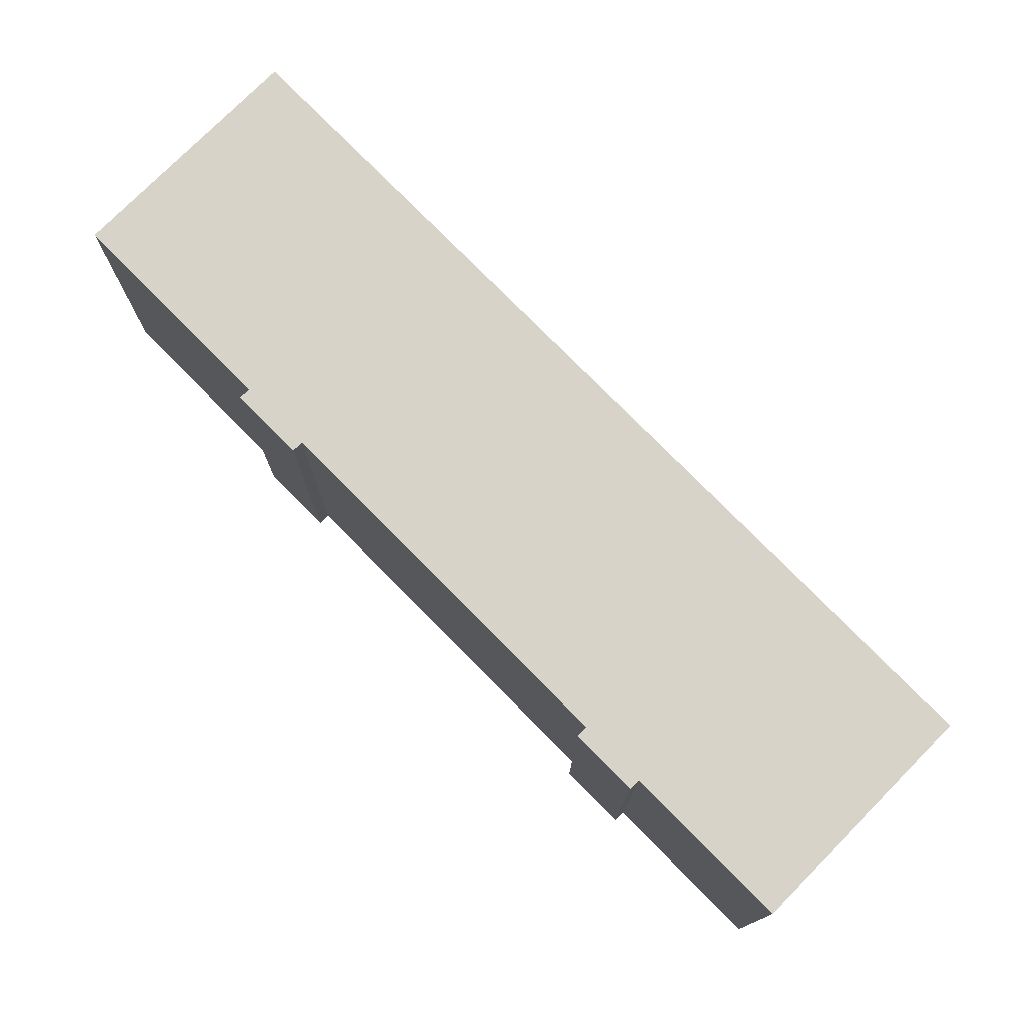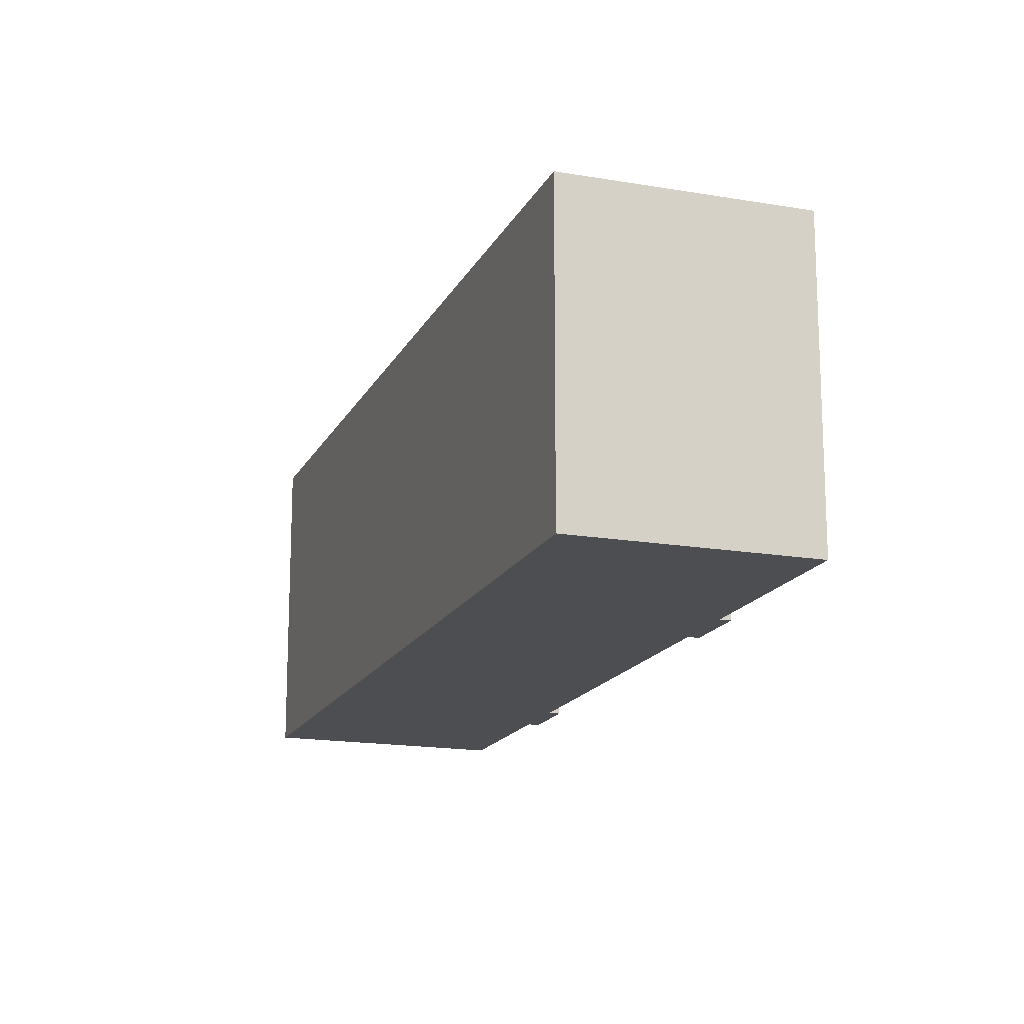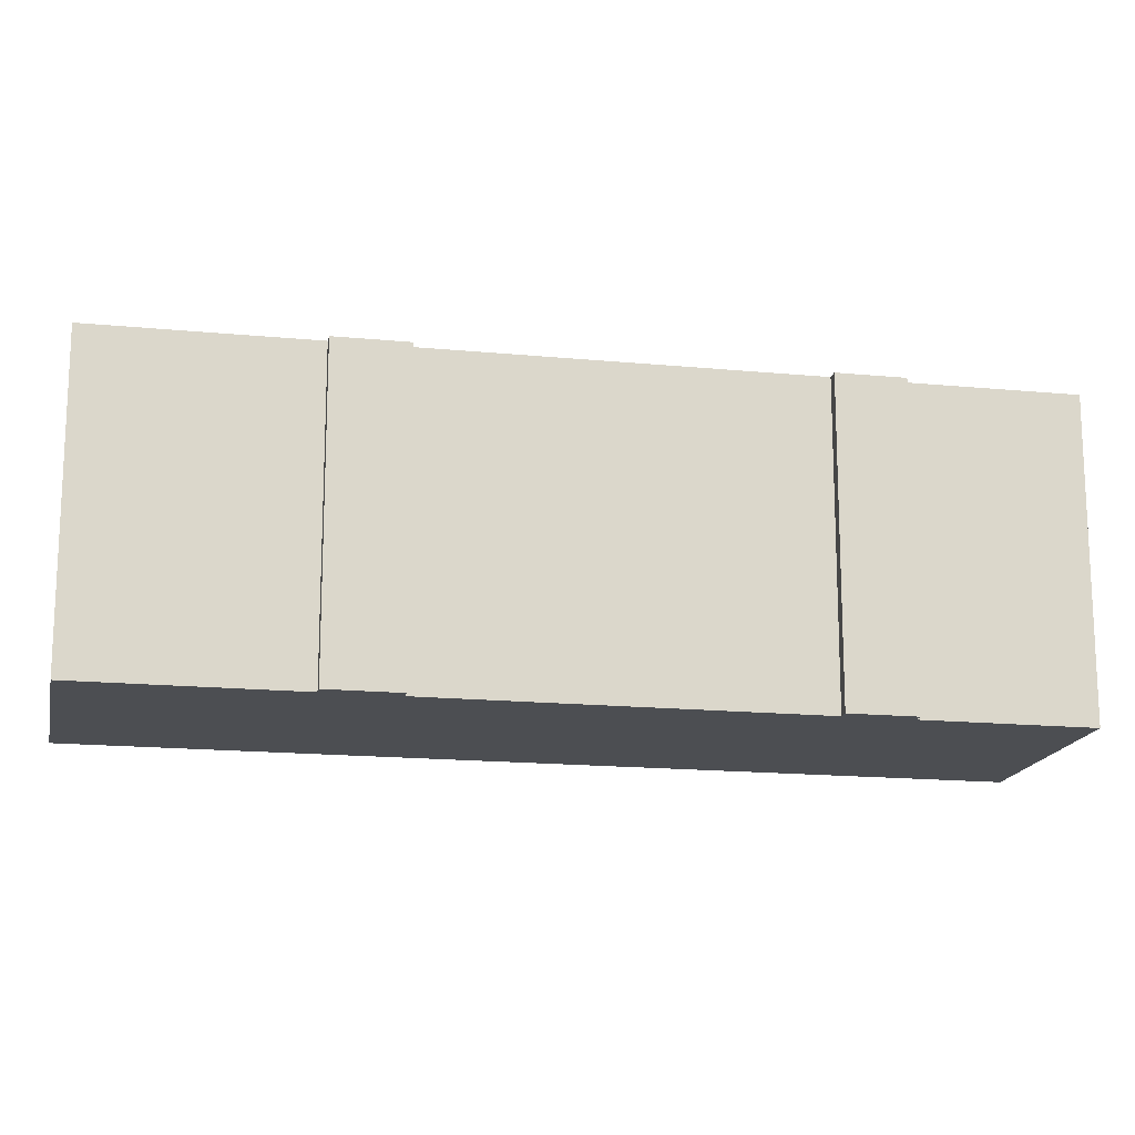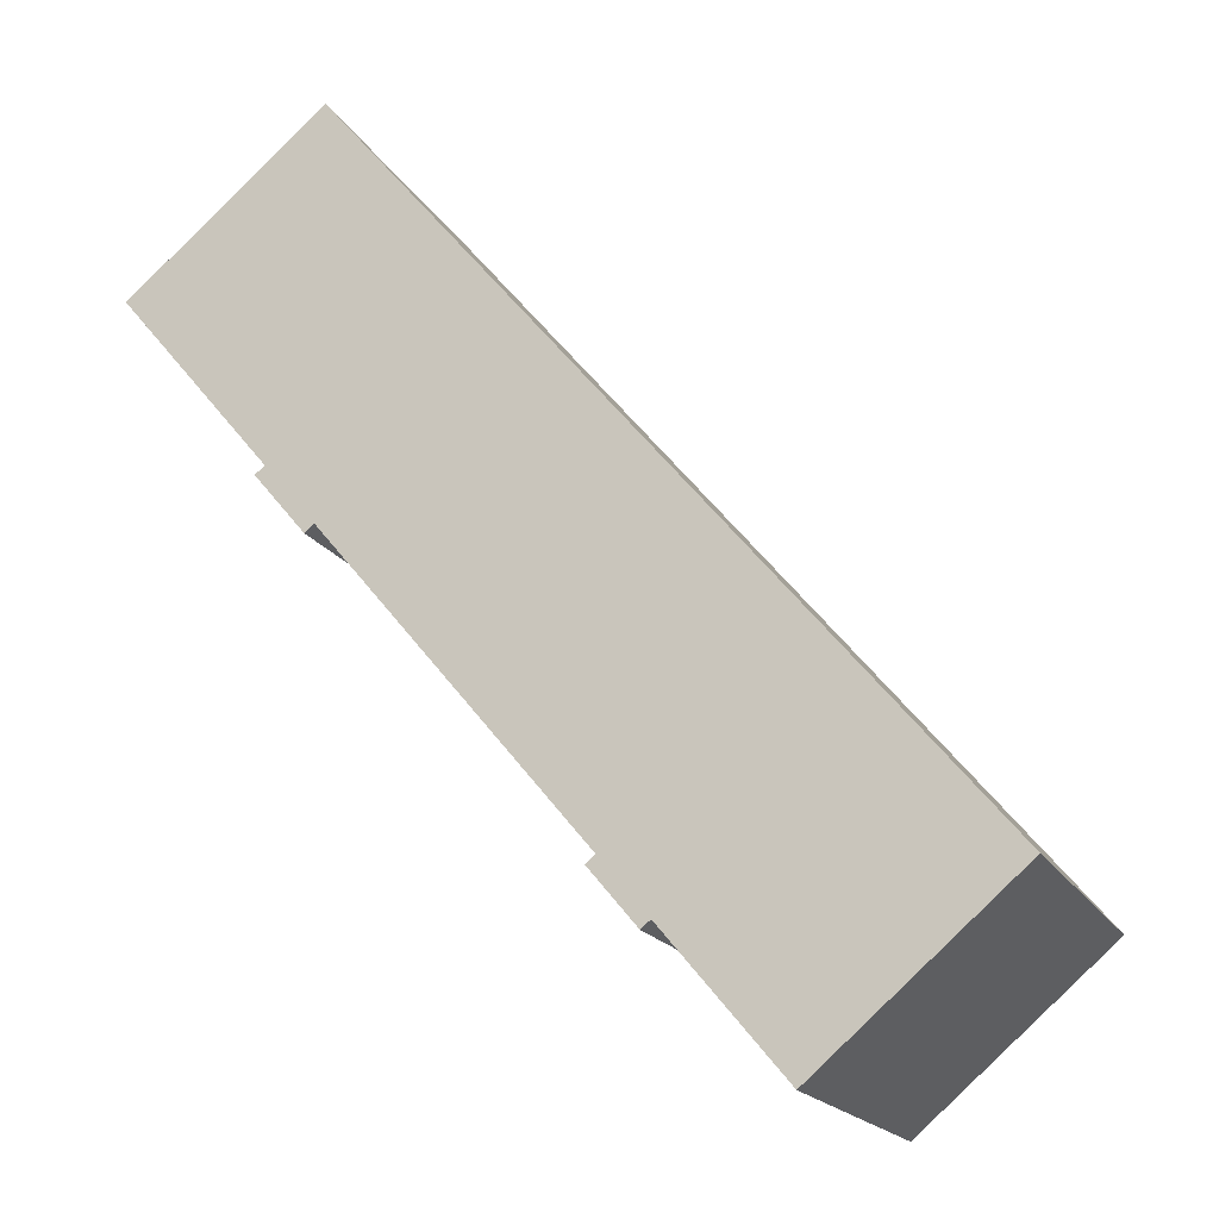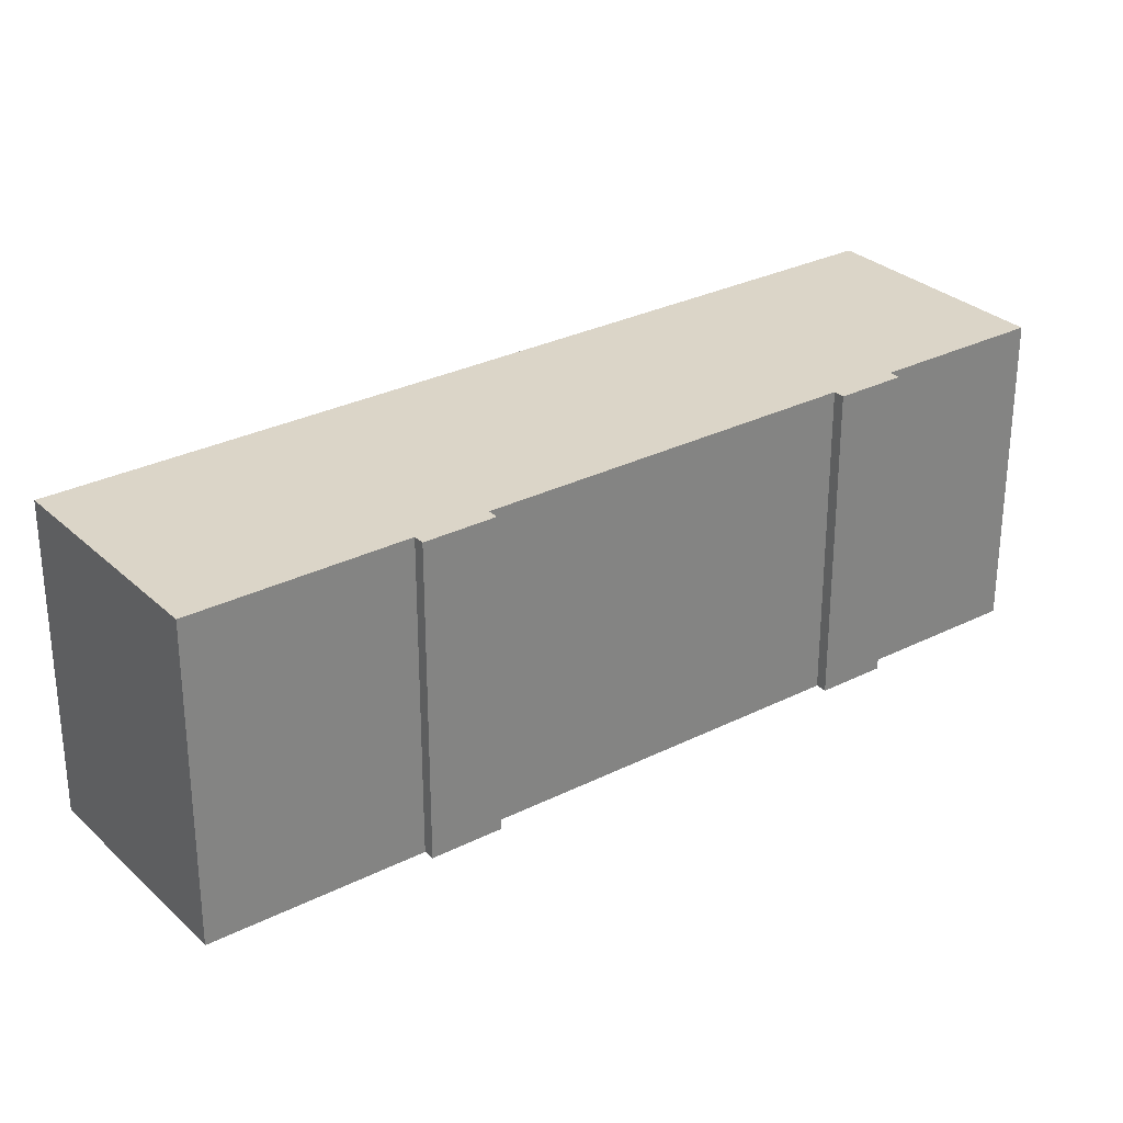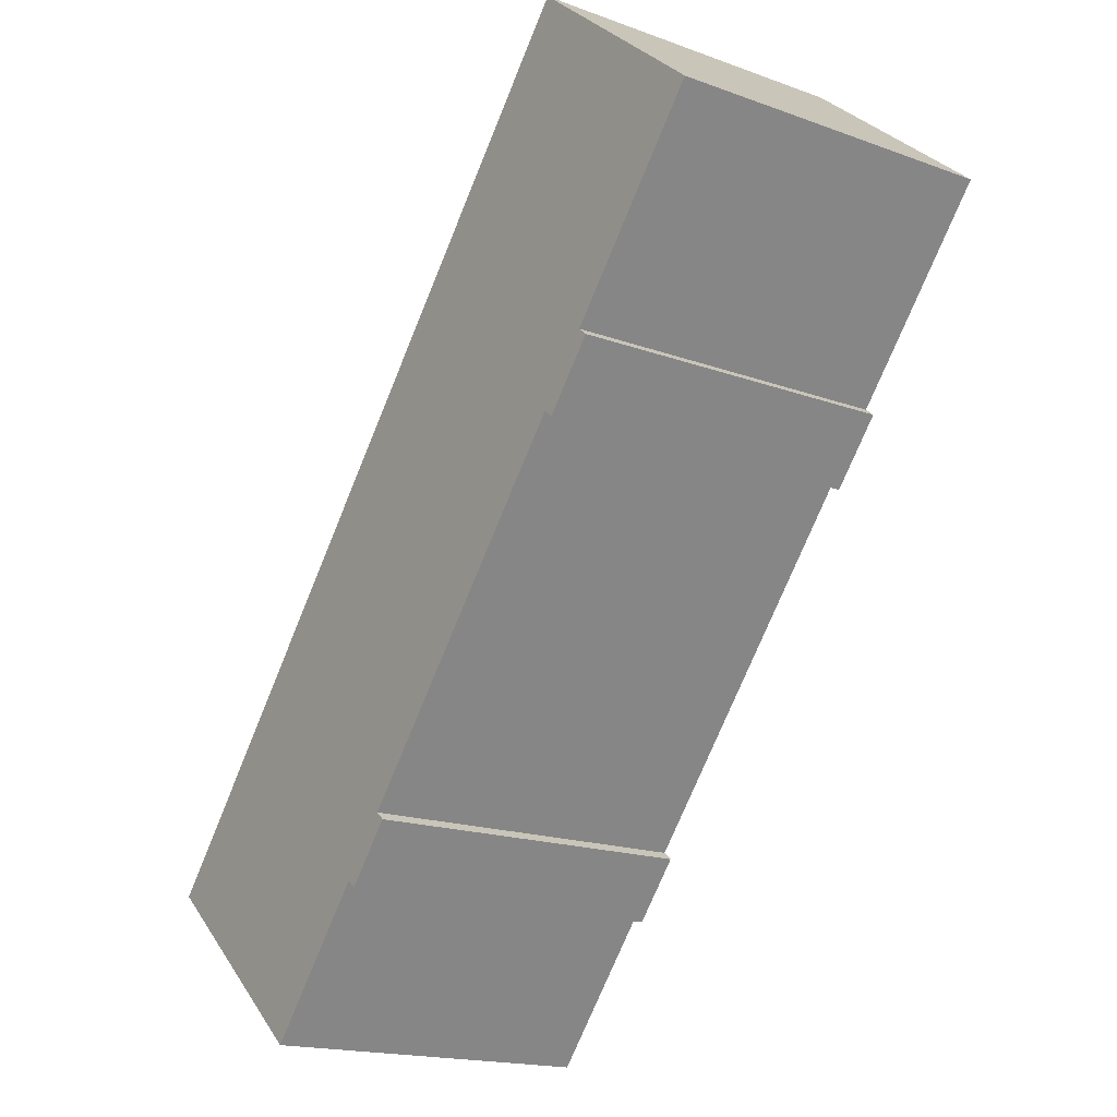
<metadata>
{"format":"obj","ext":"obj","renderer":"f3d","projection":"perspective","resolution":1024,"background":"white","views":[{"elev":77.1,"azim":175.2,"up":"+Y"},{"elev":-16.5,"azim":20.7,"up":"+Y"},{"elev":-16.6,"azim":118.7,"up":"+Y"},{"elev":-17.9,"azim":-159.3,"up":"+Z"},{"elev":29.6,"azim":93.4,"up":"+Y"},{"elev":-17.3,"azim":53.8,"up":"+Z"}]}
</metadata>
<code>
v  14.91 -4.407e-17 0.7198
v  14.63 -7.087e-17 1.157
v  13.32 7.283e-17 -1.189
v  15.01 -5.13e-17 0.8378
v  27.6 -9.757e-16 15.93
v  27.35 -1.005e-15 16.42
v  25.9 -8.503e-16 13.89
v  27.74 -9.857e-16 16.1
v  6.81 3.585e-16 -5.854
v  3.013 -2.215e-16 3.618
v  0 0 0
v  6.49 -4.772e-16 7.793
v  15.44 -1.135e-15 18.53
v  7.958 4.189e-16 -6.841
v  12.71 6.98e-17 -1.14
v  19 -1.397e-15 22.82
v  13.09 8.932e-17 -1.459
v  25.27 -1.858e-15 30.34
v  25.3 -8.545e-16 13.96
v  25.43 -1.87e-15 30.53
v  33.47 -1.455e-15 23.75
v  25.69 -8.348e-16 13.63
v  3.013 13.73 3.618
v  6.81 13.73 -5.854
v  0.0002921 13.73 -0.0004354
v  7.958 13.73 -6.841
v  12.71 13.73 -1.14
v  6.49 13.73 7.793
v  13.1 13.73 -1.459
v  15.44 13.73 18.53
v  13.32 13.73 -1.19
v  14.63 13.73 1.157
v  14.91 13.73 0.7193
v  25.3 13.73 13.96
v  19 13.73 22.81
v  25.27 13.73 30.34
v  25.69 13.73 13.63
v  25.9 13.73 13.89
v  27.35 13.73 16.42
v  27.6 13.73 15.93
v  33.47 13.73 23.75
v  25.43 13.73 30.53
v  27.74 13.73 16.1
v  15.01 13.73 0.8373
g defaultobject
f 1 2 3
f 2 1 4
f 5 6 7
f 6 5 8
f 9 10 11
f 10 9 12
f 12 9 13
f 13 9 14
f 13 14 15
f 13 15 16
f 16 15 17
f 16 17 18
f 18 17 3
f 18 3 2
f 18 2 19
f 18 19 20
f 20 19 6
f 20 6 21
f 6 19 22
f 6 22 7
f 23 24 25
f 24 23 26
f 26 23 27
f 27 23 28
f 27 28 29
f 29 28 30
f 29 30 31
f 31 30 32
f 31 32 33
f 32 30 34
f 34 30 35
f 34 35 36
f 34 36 37
f 37 36 38
f 38 36 39
f 38 39 40
f 39 36 41
f 41 36 42
f 43 40 39
f 44 33 32
f 6 41 21
f 41 6 39
f 8 39 6
f 39 8 43
f 5 43 8
f 43 5 40
f 7 40 5
f 40 7 38
f 22 38 7
f 38 22 37
f 34 22 19
f 22 34 37
f 2 34 19
f 34 2 32
f 4 32 2
f 32 4 44
f 1 44 4
f 44 1 33
f 3 33 1
f 33 3 31
f 17 31 3
f 31 17 29
f 27 17 15
f 17 27 29
f 14 27 15
f 27 14 26
f 24 14 9
f 14 24 26
f 25 9 11
f 9 25 24
f 23 11 10
f 11 23 25
f 28 10 12
f 10 28 23
f 30 12 13
f 12 30 28
f 35 13 16
f 13 35 30
f 36 16 18
f 16 36 35
f 42 18 20
f 18 42 36
f 21 42 20
f 42 21 41

</code>
